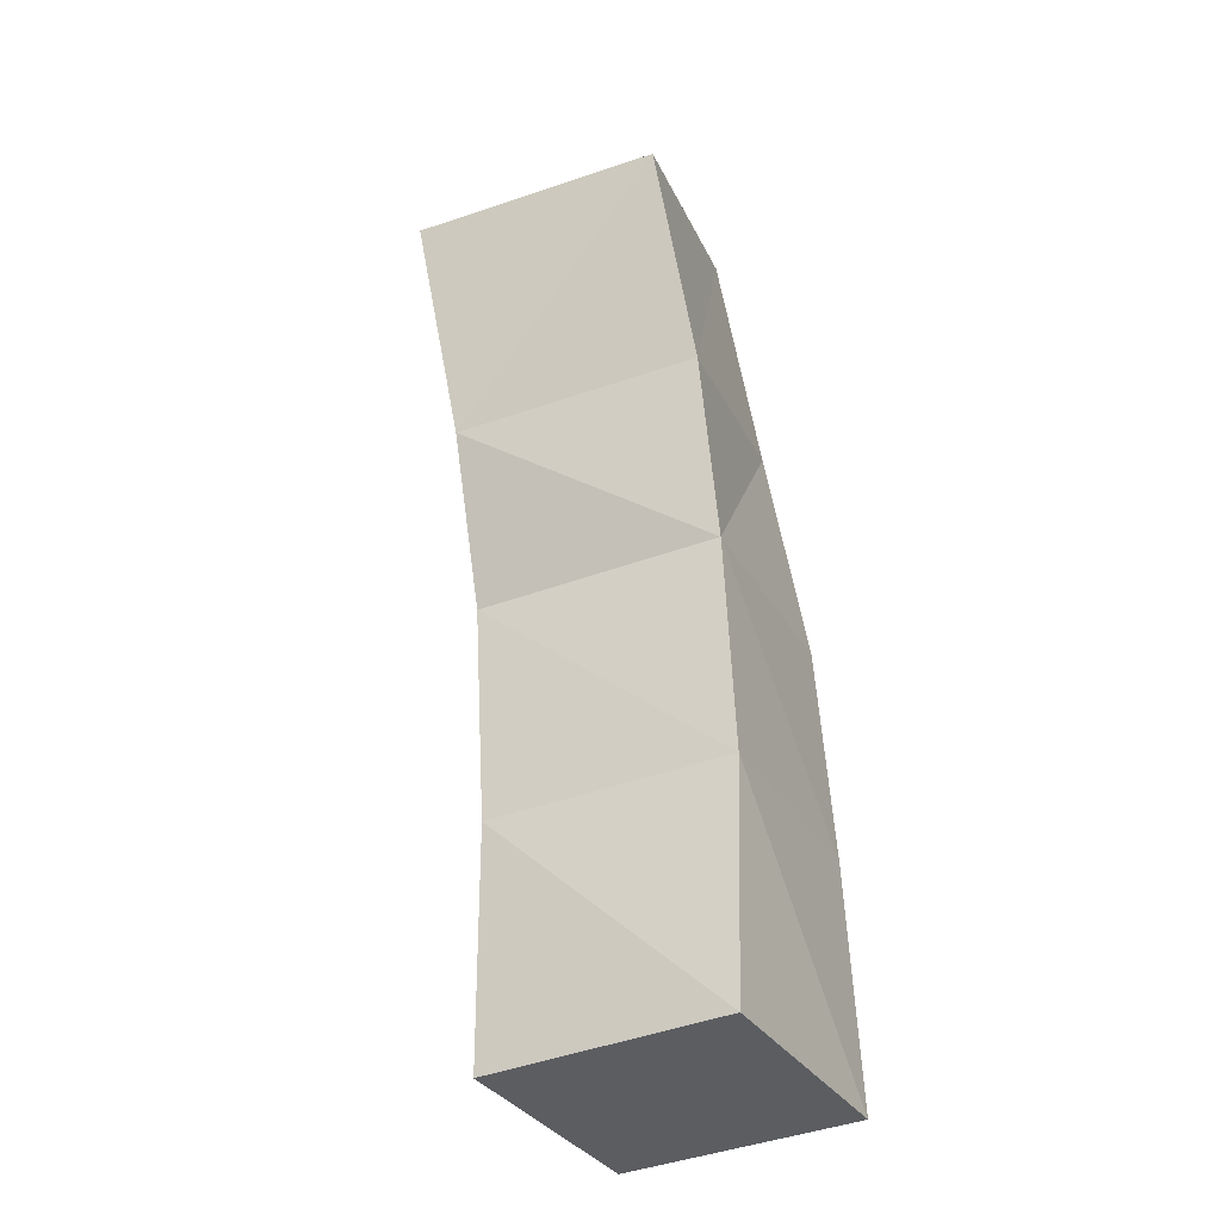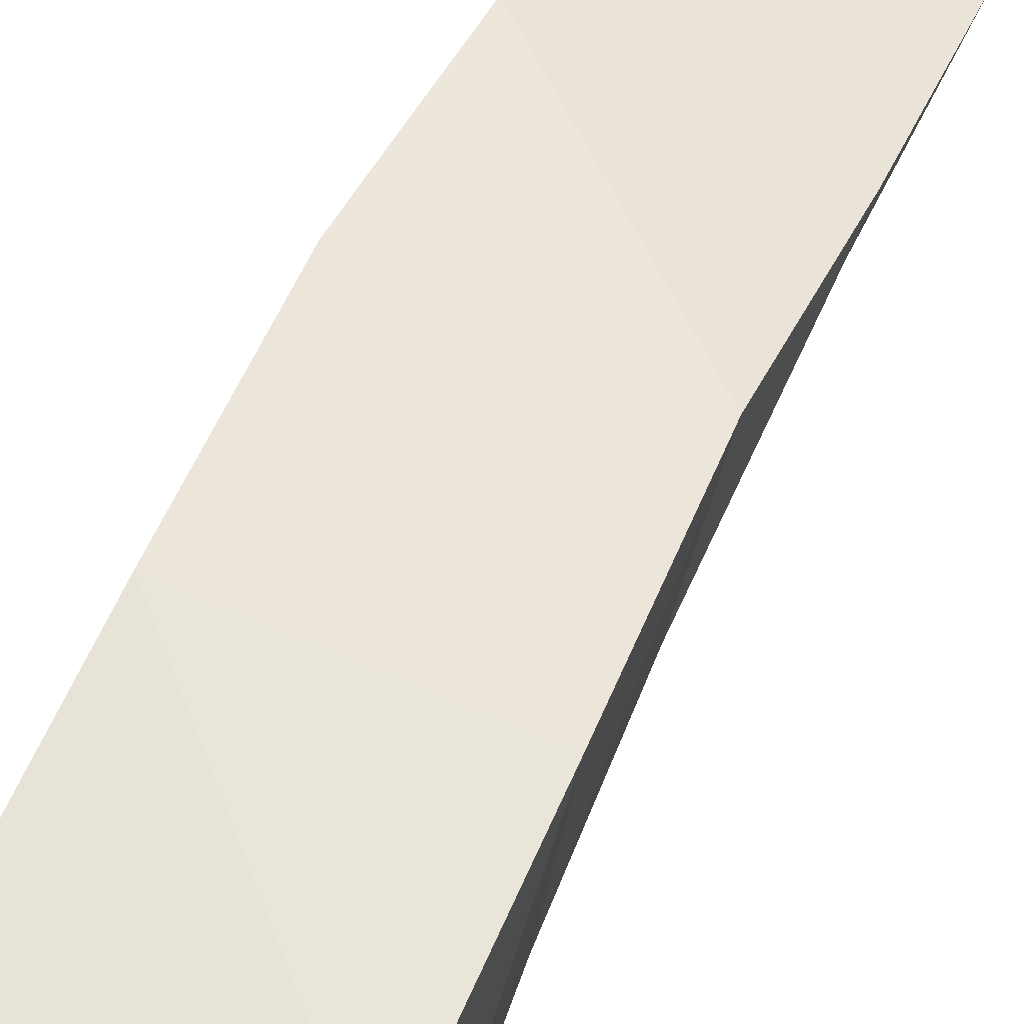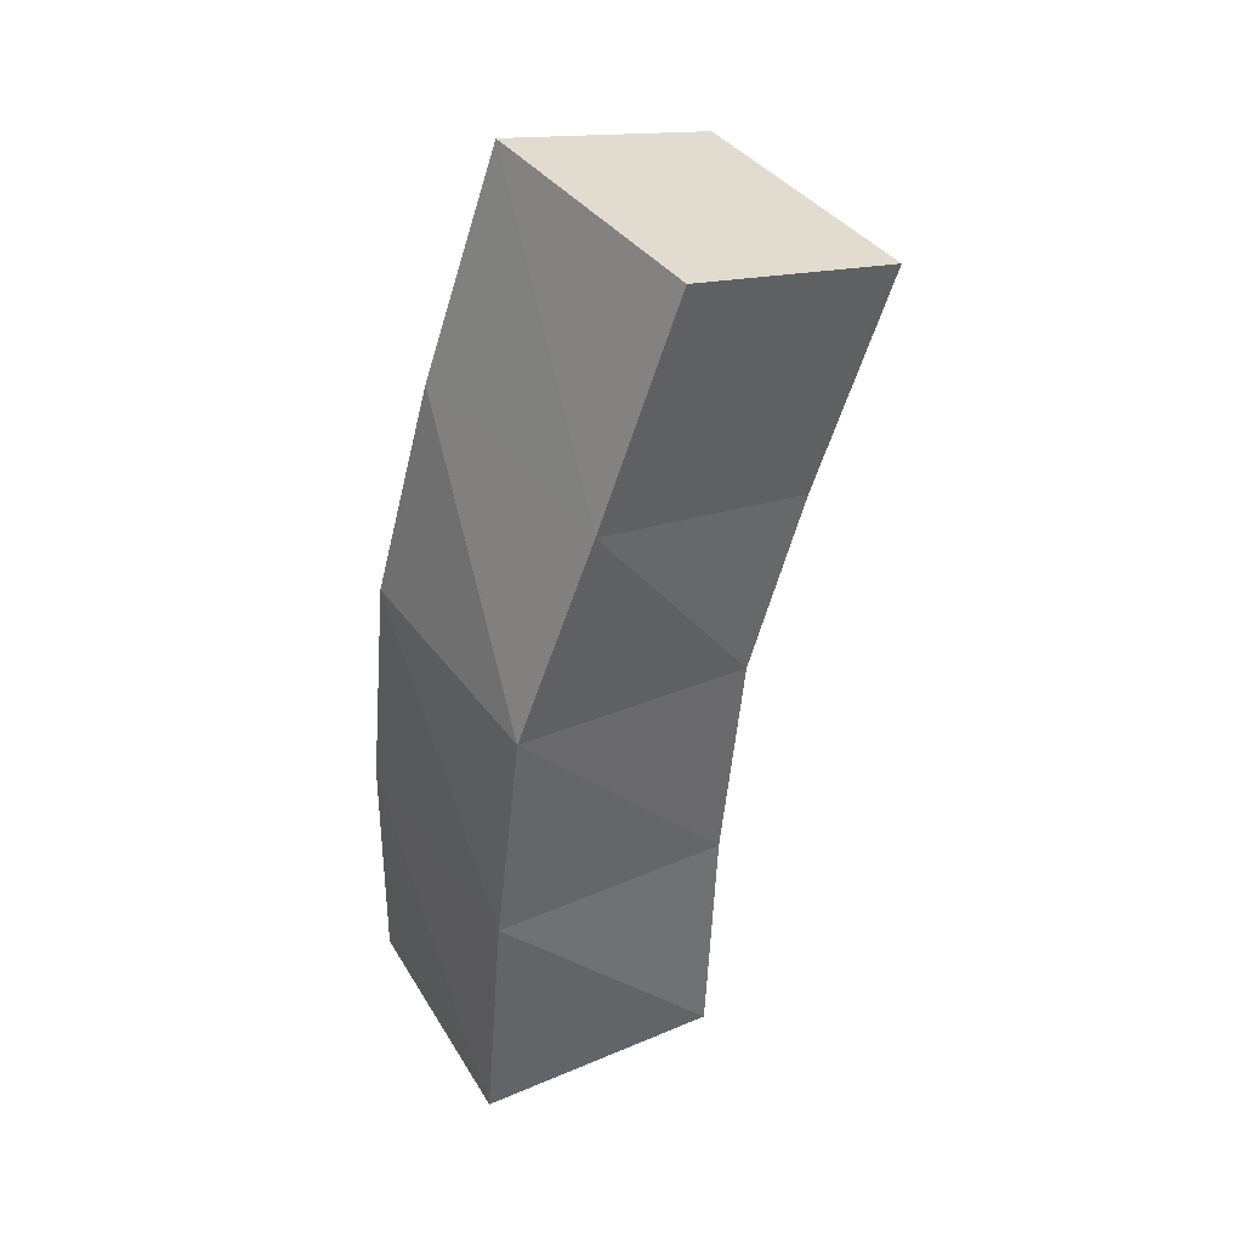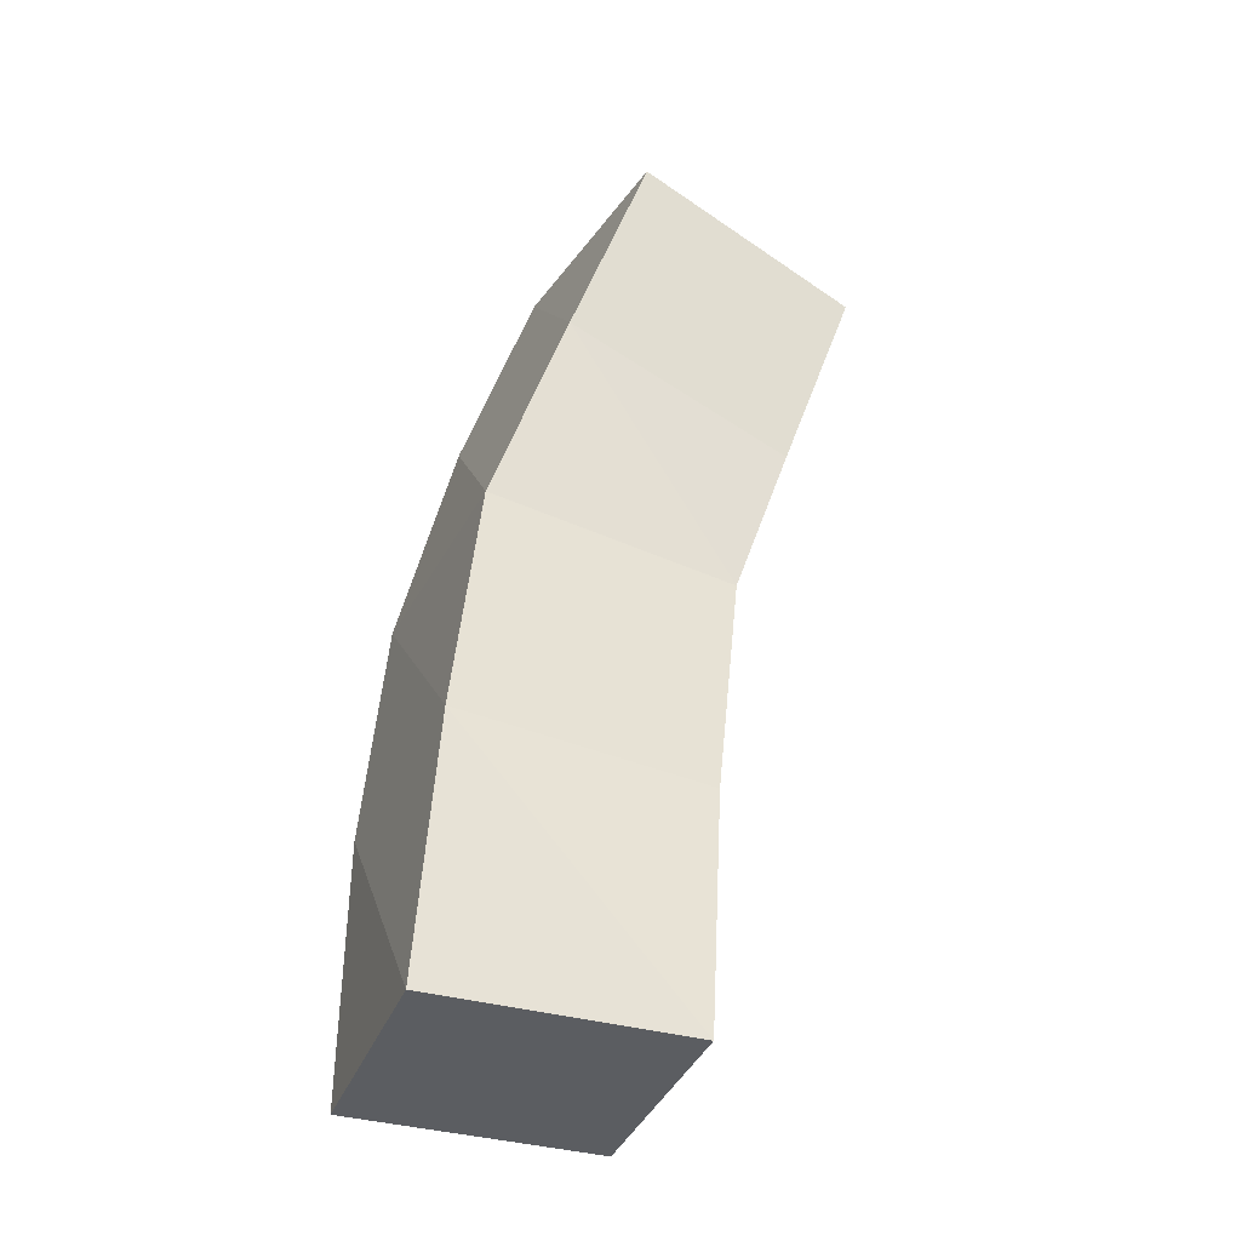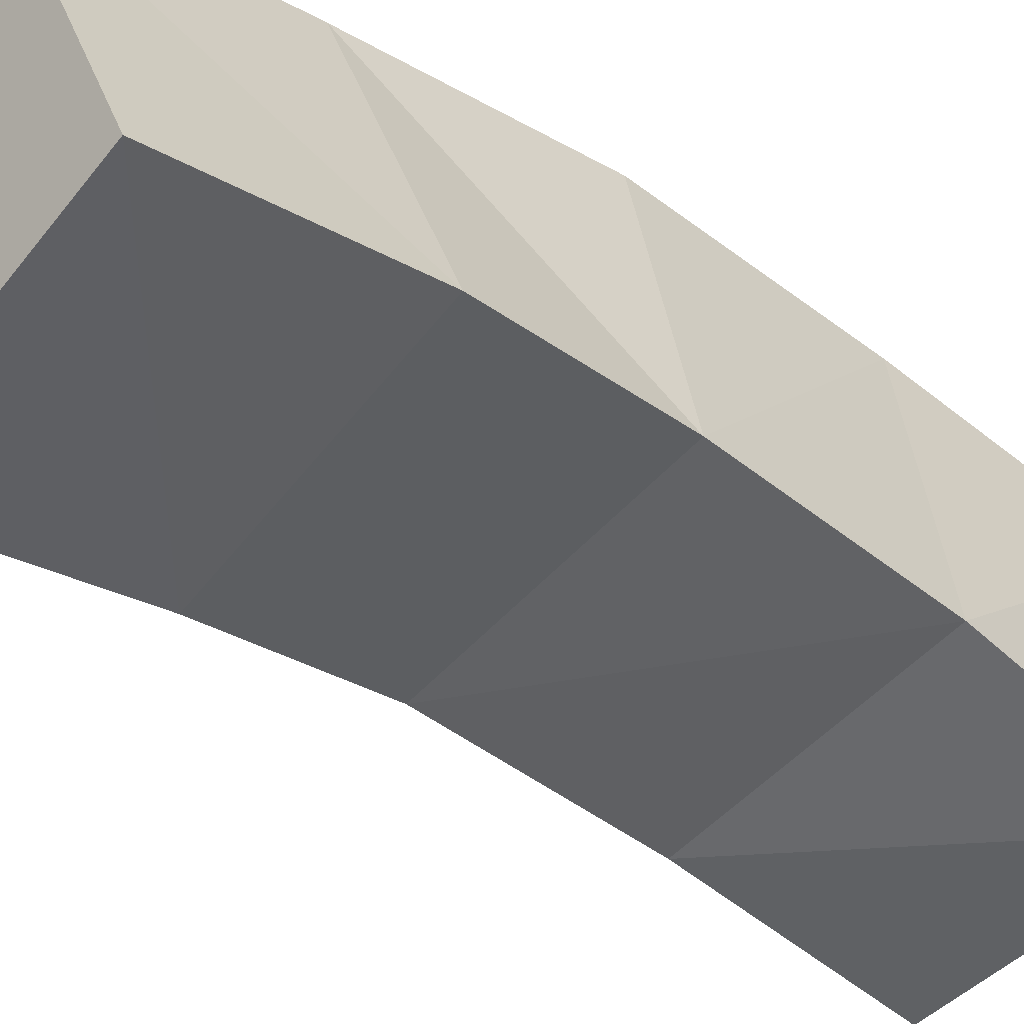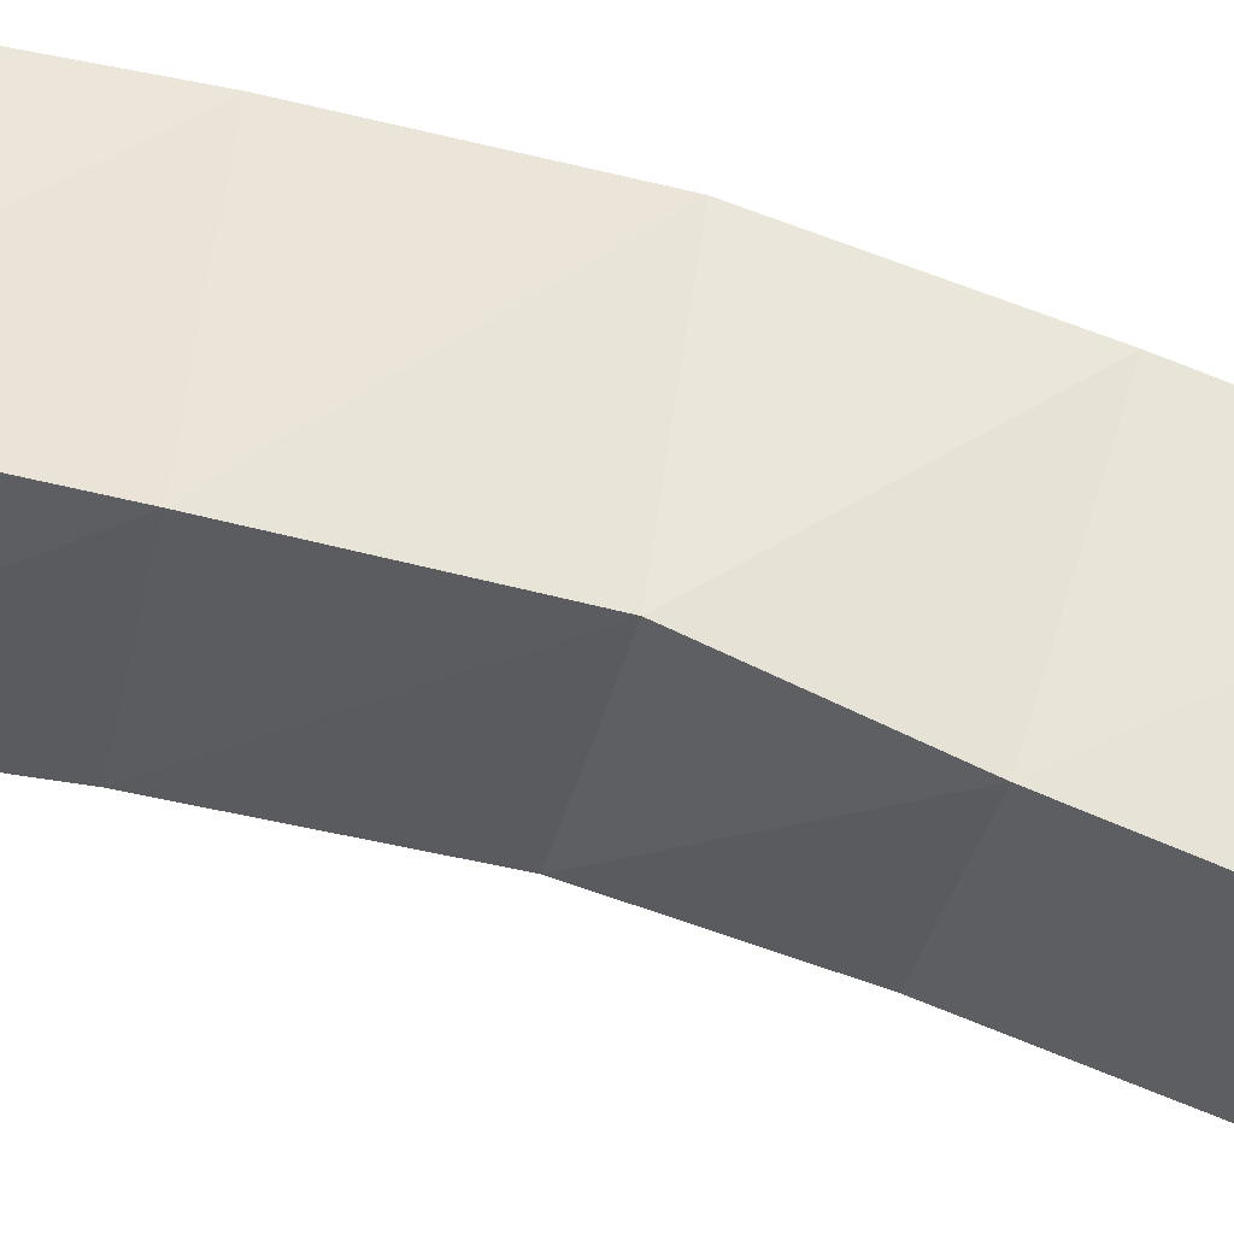
<metadata>
{"format":"obj","ext":"obj","renderer":"f3d","projection":"perspective","resolution":1024,"background":"white","views":[{"elev":-36.4,"azim":-149.9,"up":"+Y"},{"elev":61.6,"azim":21.1,"up":"+Z"},{"elev":39.3,"azim":62.6,"up":"+Y"},{"elev":-35.9,"azim":71.6,"up":"+Y"},{"elev":-49.0,"azim":-134.3,"up":"+Z"},{"elev":-38.0,"azim":76.8,"up":"+Z"}]}
</metadata>
<code>
o Cube
v 1.216 -0.07146 -1.607
v 1.245 -0.04368 0.3894
v -0.7532 -0.03595 0.4187
v -0.781 -0.06391 -1.582
v 1.154 1.844 -1.725
v 1.318 2.006 0.2603
v -0.6748 2.043 0.4211
v -0.8384 1.882 -1.564
v 1.154 3.615 -1.905
v 1.36 3.839 0.06613
v -0.8341 3.673 -1.705
v -0.6275 3.896 0.266
v 1.102 5.013 -2.384
v 1.481 5.535 -0.4971
v -0.8599 5.175 -2.037
v -0.4806 5.696 -0.1497
v 1.147 6.751 -2.977
v 1.553 7.318 -1.102
v -0.8102 6.929 -2.607
v -0.405 7.495 -0.7322
f 1 3 4
f 6 12 7
f 1 6 2
f 2 7 3
f 3 8 4
f 5 4 8
f 10 16 12
f 5 10 6
f 7 11 8
f 8 9 5
f 15 20 19
f 9 14 10
f 11 16 15
f 11 13 9
f 17 20 18
f 13 19 17
f 14 20 16
f 13 18 14
f 1 2 3
f 6 10 12
f 1 5 6
f 2 6 7
f 3 7 8
f 5 1 4
f 10 14 16
f 5 9 10
f 7 12 11
f 8 11 9
f 15 16 20
f 9 13 14
f 11 12 16
f 11 15 13
f 17 19 20
f 13 15 19
f 14 18 20
f 13 17 18

</code>
